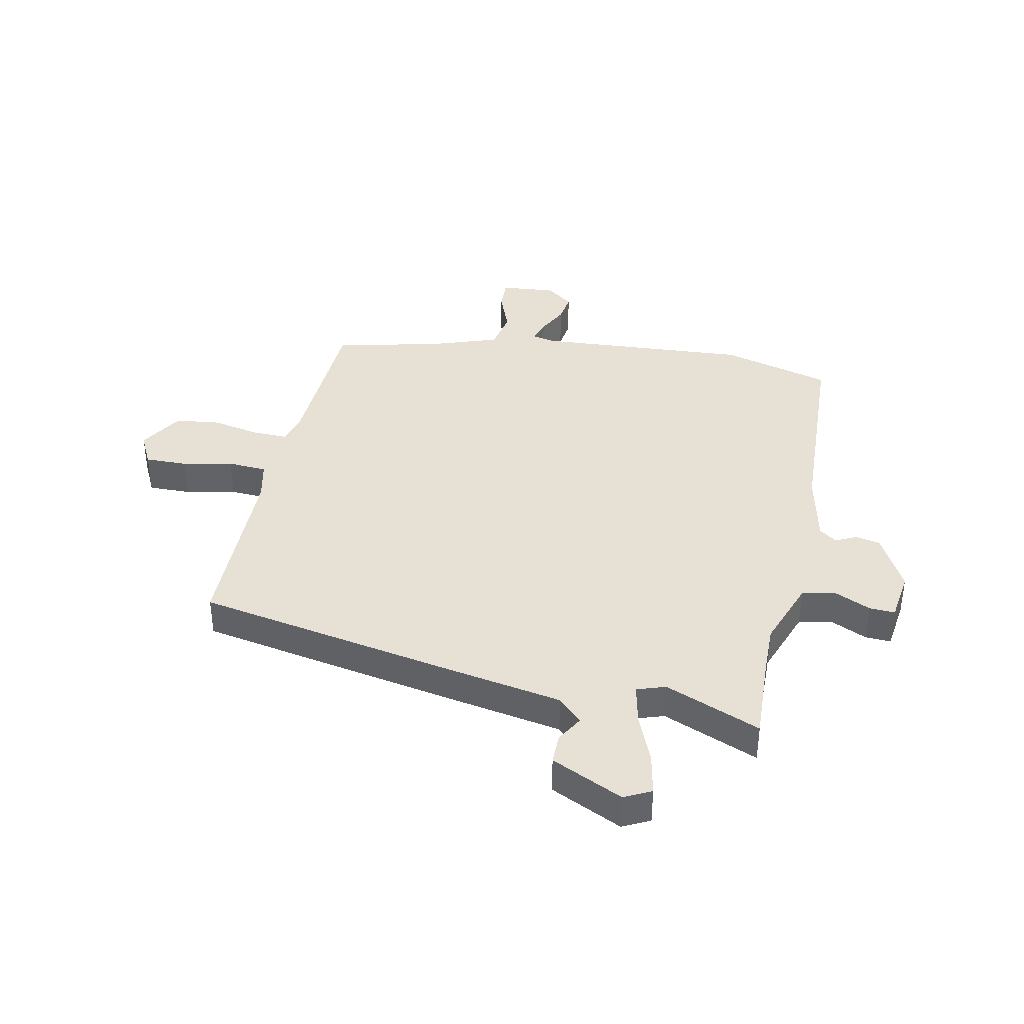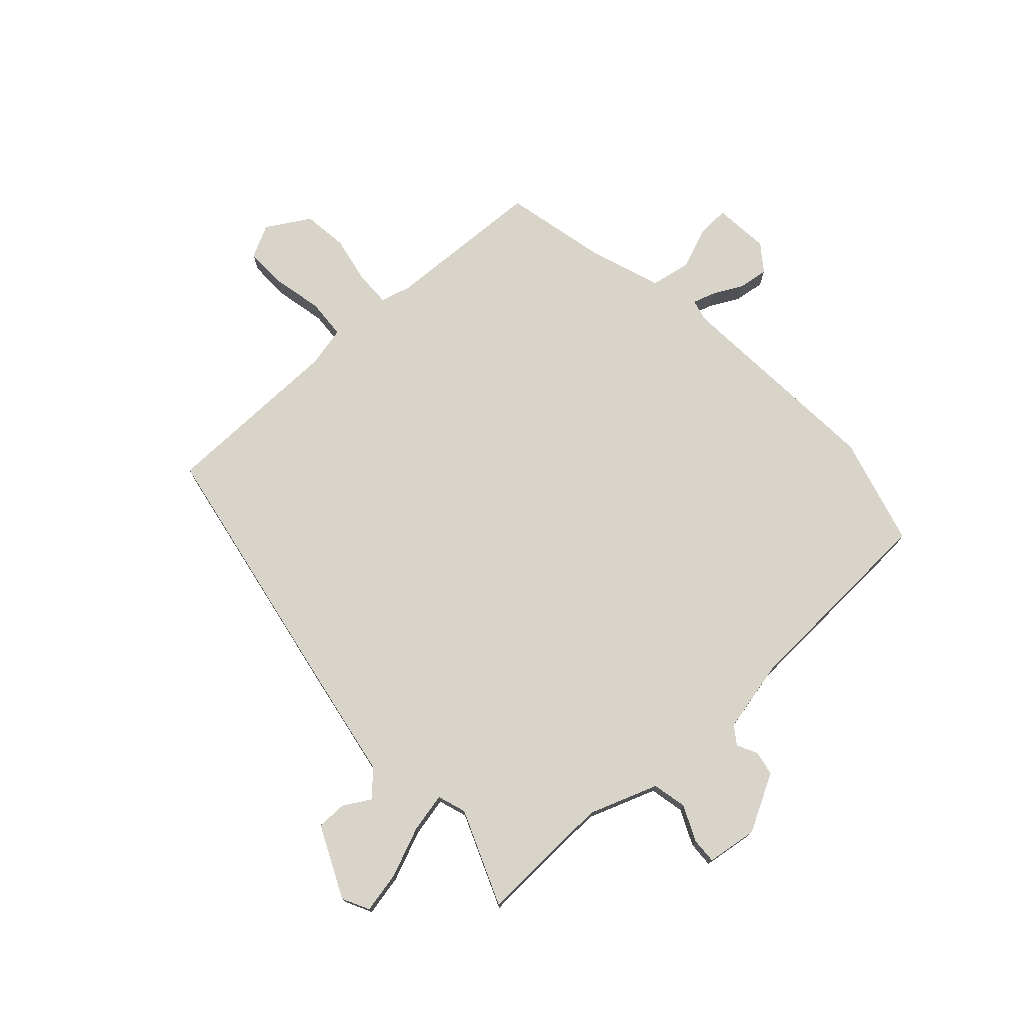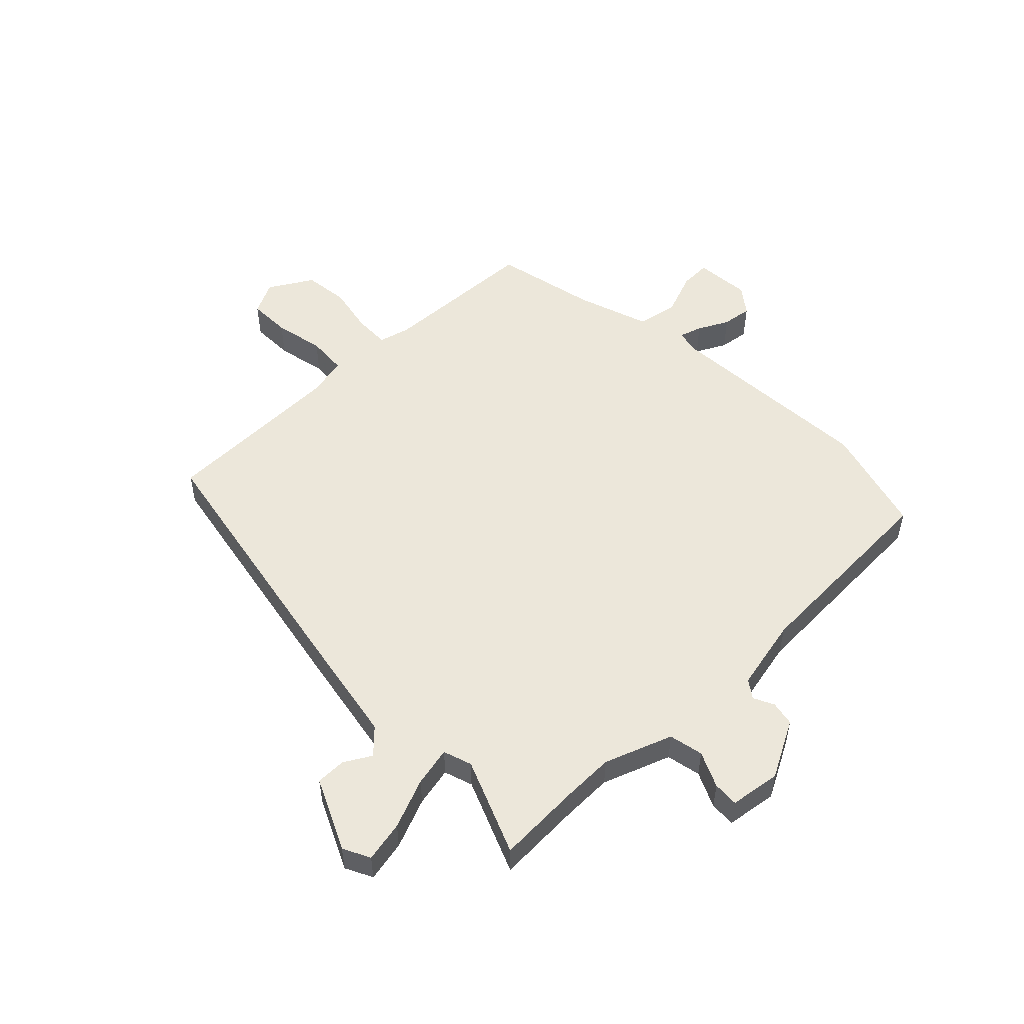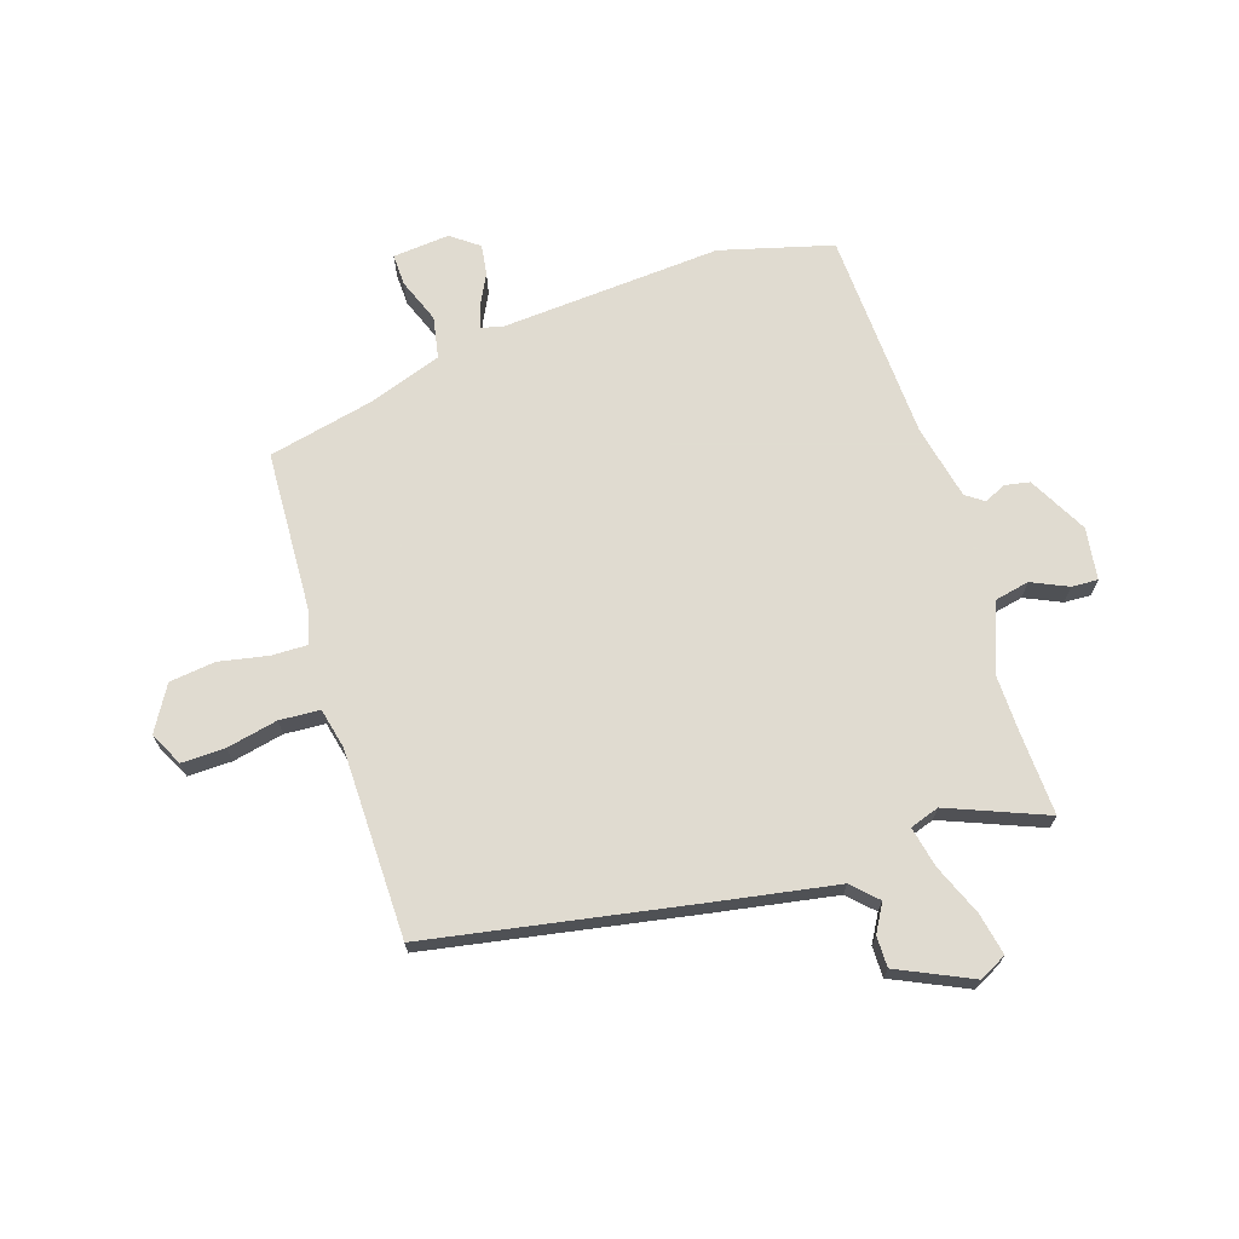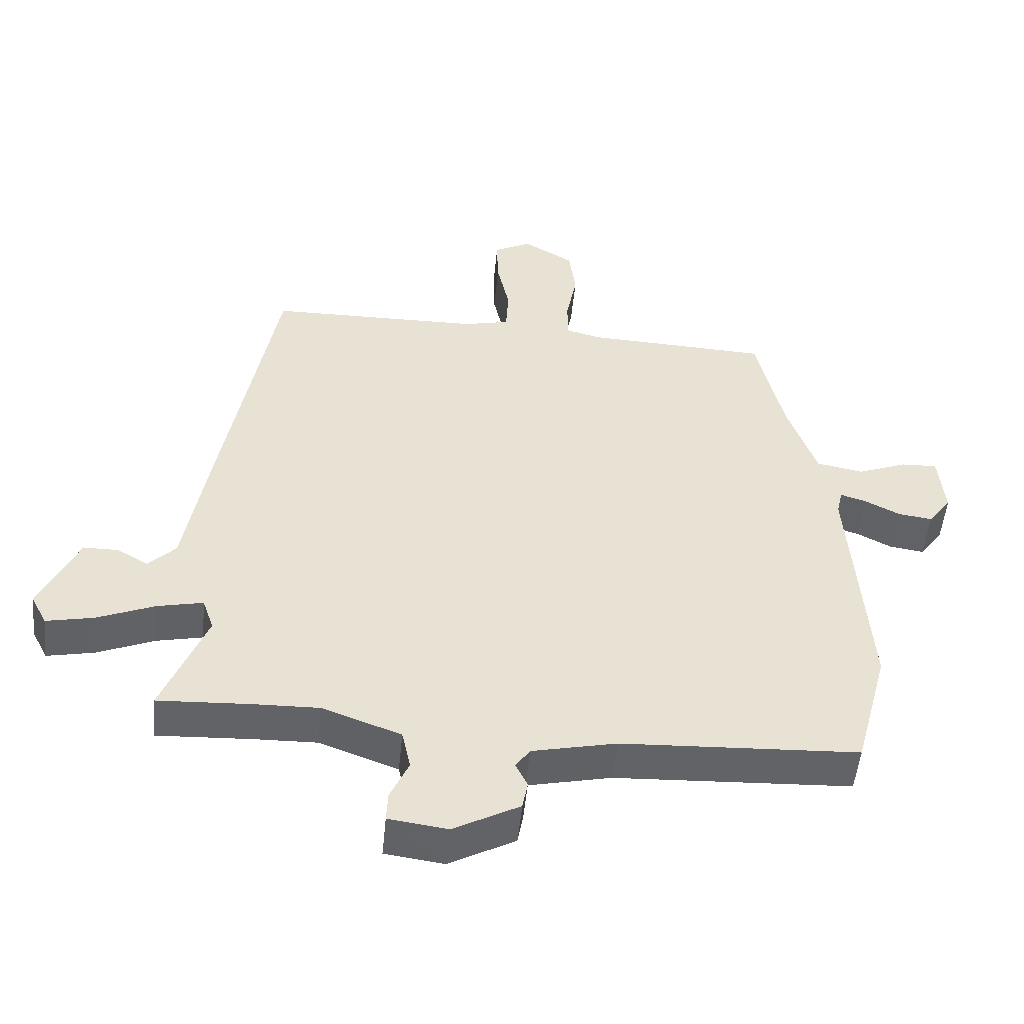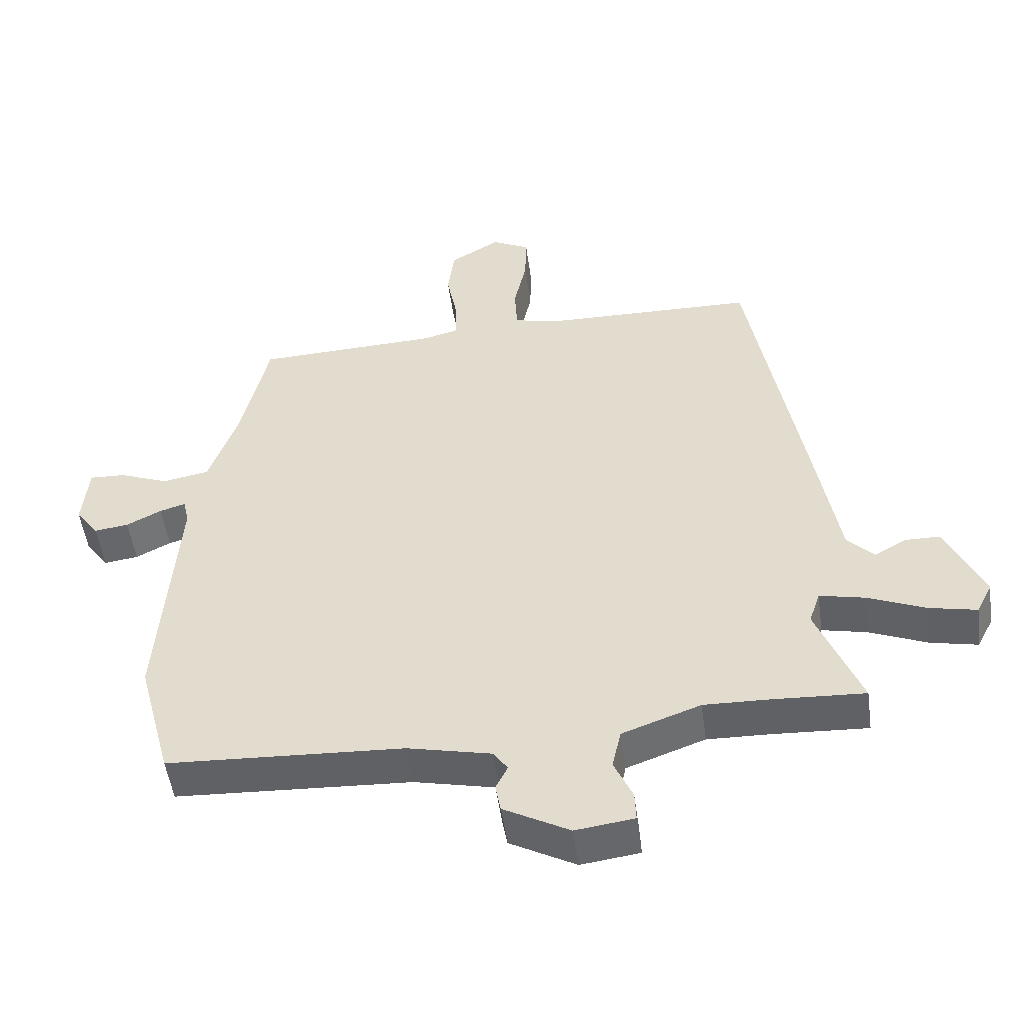
<metadata>
{"format":"obj","ext":"obj","renderer":"f3d","projection":"perspective","resolution":1024,"background":"white","views":[{"elev":39.1,"azim":102.0,"up":"+Y"},{"elev":75.2,"azim":137.7,"up":"+Y"},{"elev":52.6,"azim":136.1,"up":"+Y"},{"elev":69.8,"azim":72.3,"up":"+Y"},{"elev":-51.0,"azim":174.4,"up":"+Z"},{"elev":-50.6,"azim":7.7,"up":"+Z"}]}
</metadata>
<code>
v -0.499 0.07 -0.505
v -0.55 0.07 -0.314
v -0.523 0.07 0.061
v -0.532 0.07 0.1
v -0.571 0.07 0.088
v -0.624 0.07 0.061
v -0.676 0.07 0.054
v -0.711 0.07 0.101
v -0.702 0.07 0.198
v -0.648 0.07 0.196
v -0.573 0.07 0.167
v -0.502 0.07 0.18
v -0.458 0.07 0.306
v -0.417 0.07 0.485
v -0.14 0.07 0.497
v -0.086 0.07 0.511
v -0.087 0.07 0.573
v -0.103 0.07 0.657
v -0.093 0.07 0.735
v -0.017 0.07 0.78
v 0.04 0.07 0.751
v 0.038 0.07 0.677
v 0.019 0.07 0.59
v 0.023 0.07 0.521
v 0.092 0.07 0.505
v 0.414 0.07 0.5
v 0.494 0.07 0.049
v 0.53 0.07 -0.161
v 0.571 0.07 -0.203
v 0.618 0.07 -0.176
v 0.671 0.07 -0.176
v 0.729 0.07 -0.302
v 0.705 0.07 -0.349
v 0.633 0.07 -0.334
v 0.546 0.07 -0.298
v 0.477 0.07 -0.283
v 0.46 0.07 -0.333
v 0.527 0.07 -0.501
v 0.382 0.07 -0.494
v 0.289 0.07 -0.492
v 0.17 0.07 -0.535
v 0.157 0.07 -0.595
v 0.185 0.07 -0.657
v 0.187 0.07 -0.702
v 0.098 0.07 -0.714
v -0.002 0.07 -0.66
v -0.01 0.07 -0.617
v 0.008 0.07 -0.581
v -0.014 0.07 -0.55
v -0.141 0.07 -0.522
v -0.499 0 -0.505
v -0.55 0 -0.314
v -0.523 0 0.061
v -0.532 0 0.1
v -0.571 0 0.088
v -0.624 0 0.061
v -0.676 0 0.054
v -0.711 0 0.101
v -0.702 0 0.198
v -0.648 0 0.196
v -0.573 0 0.167
v -0.502 0 0.18
v -0.458 0 0.306
v -0.417 0 0.485
v -0.14 0 0.497
v -0.086 0 0.511
v -0.087 0 0.573
v -0.103 0 0.657
v -0.093 0 0.735
v -0.017 0 0.78
v 0.04 0 0.751
v 0.038 0 0.677
v 0.019 0 0.59
v 0.023 0 0.521
v 0.092 0 0.505
v 0.414 0 0.5
v 0.494 0 0.049
v 0.53 0 -0.161
v 0.571 0 -0.203
v 0.618 0 -0.176
v 0.671 0 -0.176
v 0.729 0 -0.302
v 0.705 0 -0.349
v 0.633 0 -0.334
v 0.546 0 -0.298
v 0.477 0 -0.283
v 0.46 0 -0.333
v 0.527 0 -0.501
v 0.382 0 -0.494
v 0.289 0 -0.492
v 0.17 0 -0.535
v 0.157 0 -0.595
v 0.185 0 -0.657
v 0.187 0 -0.702
v 0.098 0 -0.714
v -0.002 0 -0.66
v -0.01 0 -0.617
v 0.008 0 -0.581
v -0.014 0 -0.55
v -0.141 0 -0.522
f 46 47 48
f 45 46 48
f 44 45 48
f 43 44 48
f 42 43 48
f 41 42 48 49
f 40 41 49 50
f 37 38 39
f 36 37 39 40
f 33 34 35
f 32 33 35
f 31 32 35
f 30 31 35
f 29 30 35
f 28 29 35 36
f 1 2 3
f 50 1 3
f 40 50 3
f 36 40 3
f 28 36 3
f 27 28 3
f 26 27 3
f 25 26 3
f 21 22 23
f 20 21 23
f 19 20 23
f 18 19 23
f 17 18 23
f 16 17 23 24
f 13 14 15
f 24 25 3
f 16 24 3
f 15 16 3
f 13 15 3
f 12 13 3
f 9 10 11
f 8 9 11
f 7 8 11
f 6 7 11
f 5 6 11
f 12 3 4
f 4 5 11 12
f 98 97 96
f 98 96 95
f 98 95 94
f 98 94 93
f 98 93 92
f 99 98 92 91
f 100 99 91 90
f 89 88 87
f 90 89 87 86
f 85 84 83
f 85 83 82
f 85 82 81
f 85 81 80
f 85 80 79
f 86 85 79 78
f 53 52 51
f 53 51 100
f 53 100 90
f 53 90 86
f 53 86 78
f 53 78 77
f 53 77 76
f 53 76 75
f 73 72 71
f 73 71 70
f 73 70 69
f 73 69 68
f 73 68 67
f 74 73 67 66
f 65 64 63
f 53 75 74
f 53 74 66
f 53 66 65
f 53 65 63
f 53 63 62
f 61 60 59
f 61 59 58
f 61 58 57
f 61 57 56
f 61 56 55
f 54 53 62
f 62 61 55 54
f 1 51 52 2
f 2 52 53 3
f 3 53 54 4
f 4 54 55 5
f 5 55 56 6
f 6 56 57 7
f 7 57 58 8
f 8 58 59 9
f 9 59 60 10
f 10 60 61 11
f 11 61 62 12
f 12 62 63 13
f 13 63 64 14
f 14 64 65 15
f 15 65 66 16
f 16 66 67 17
f 17 67 68 18
f 18 68 69 19
f 19 69 70 20
f 20 70 71 21
f 21 71 72 22
f 22 72 73 23
f 23 73 74 24
f 24 74 75 25
f 25 75 76 26
f 26 76 77 27
f 27 77 78 28
f 28 78 79 29
f 29 79 80 30
f 30 80 81 31
f 31 81 82 32
f 32 82 83 33
f 33 83 84 34
f 34 84 85 35
f 35 85 86 36
f 36 86 87 37
f 37 87 88 38
f 38 88 89 39
f 39 89 90 40
f 40 90 91 41
f 41 91 92 42
f 42 92 93 43
f 43 93 94 44
f 44 94 95 45
f 45 95 96 46
f 46 96 97 47
f 47 97 98 48
f 48 98 99 49
f 49 99 100 50
f 50 100 51 1

</code>
